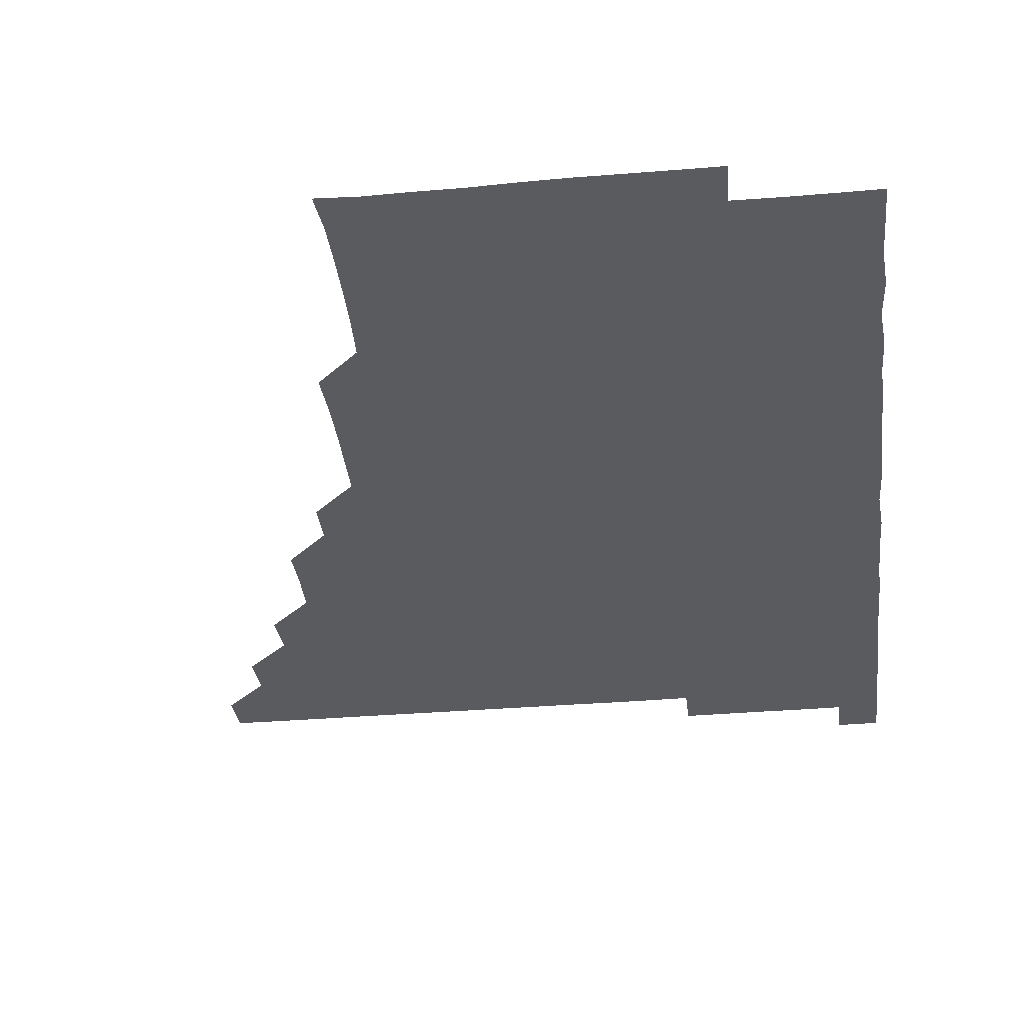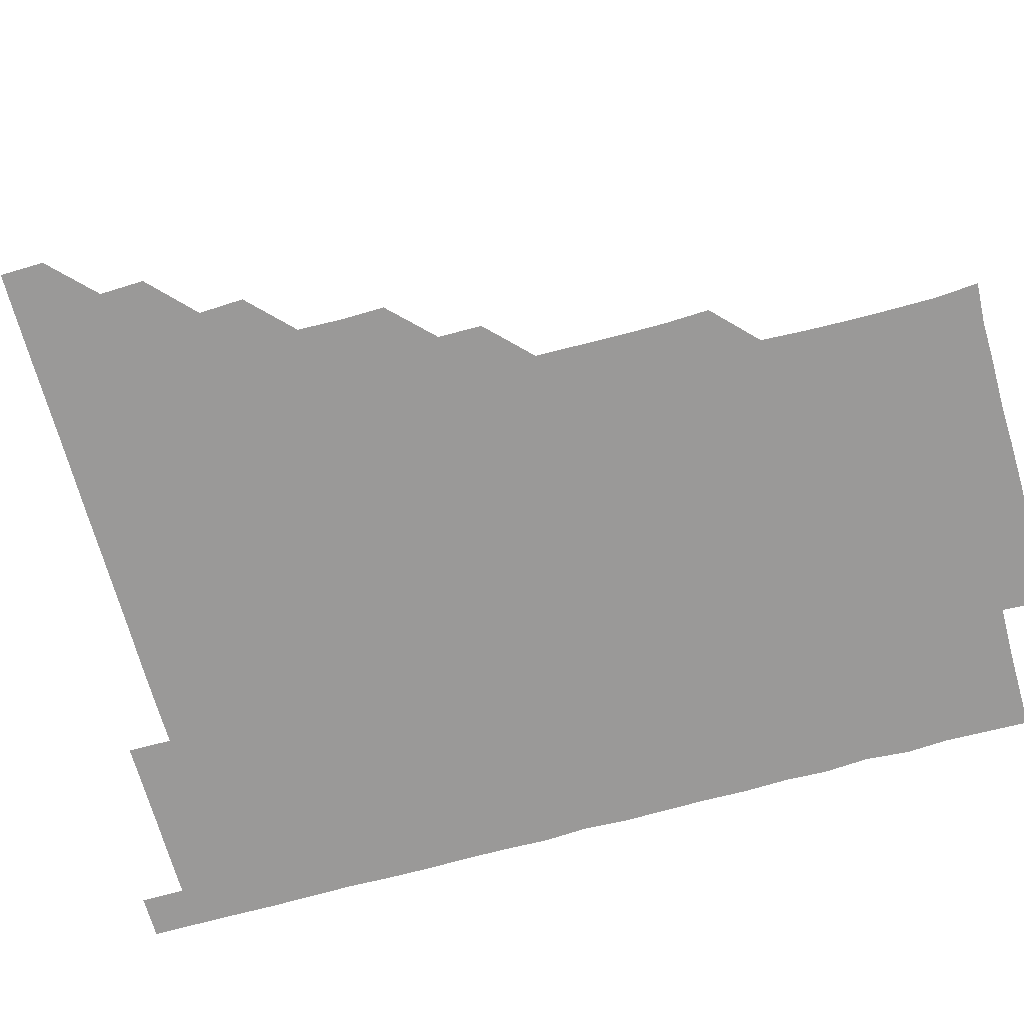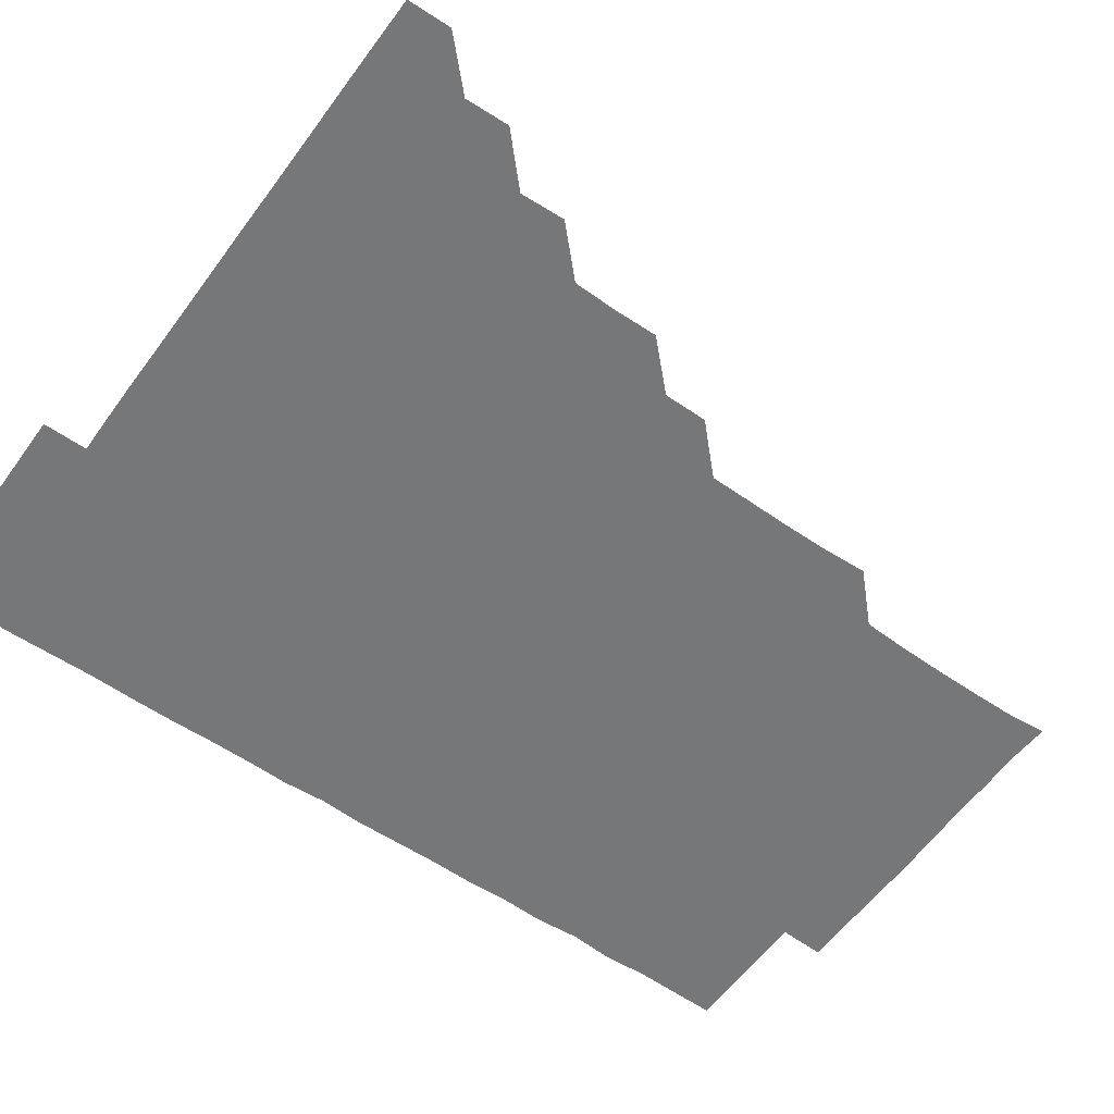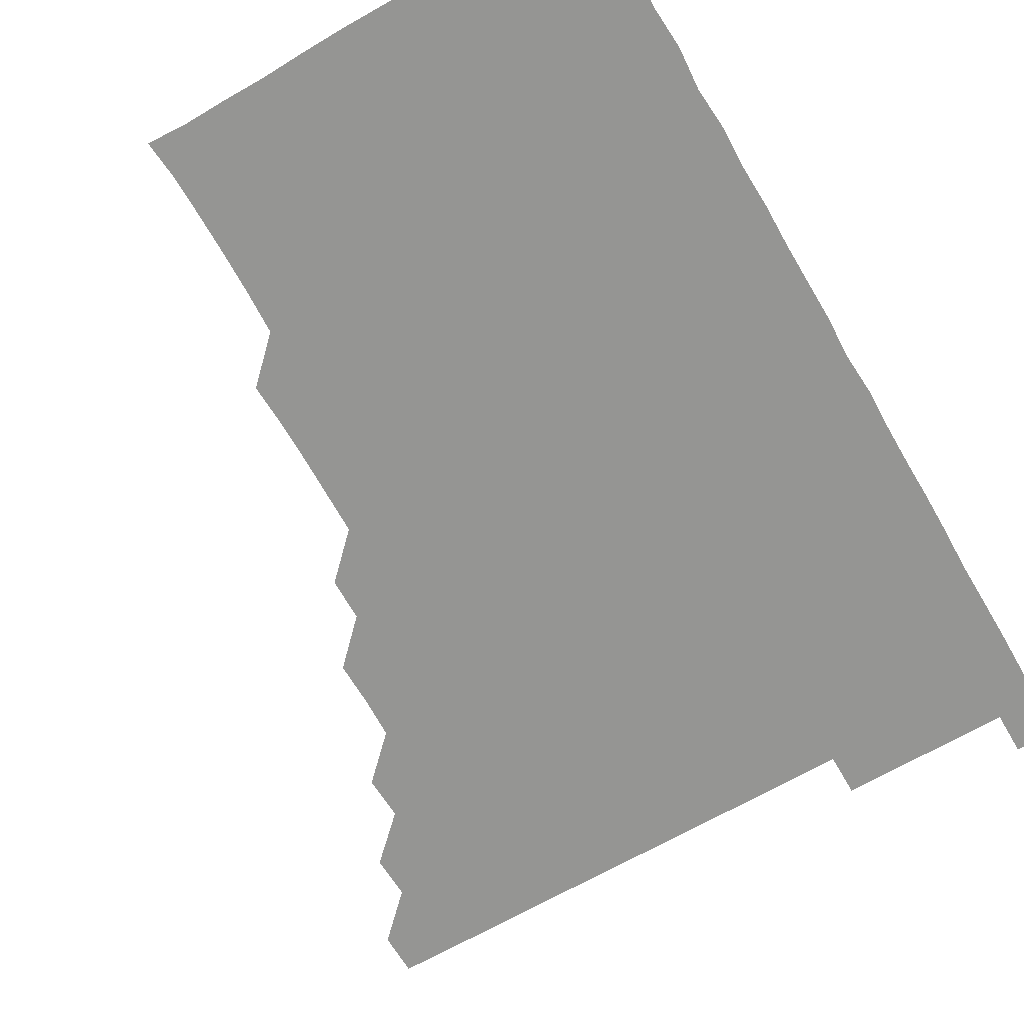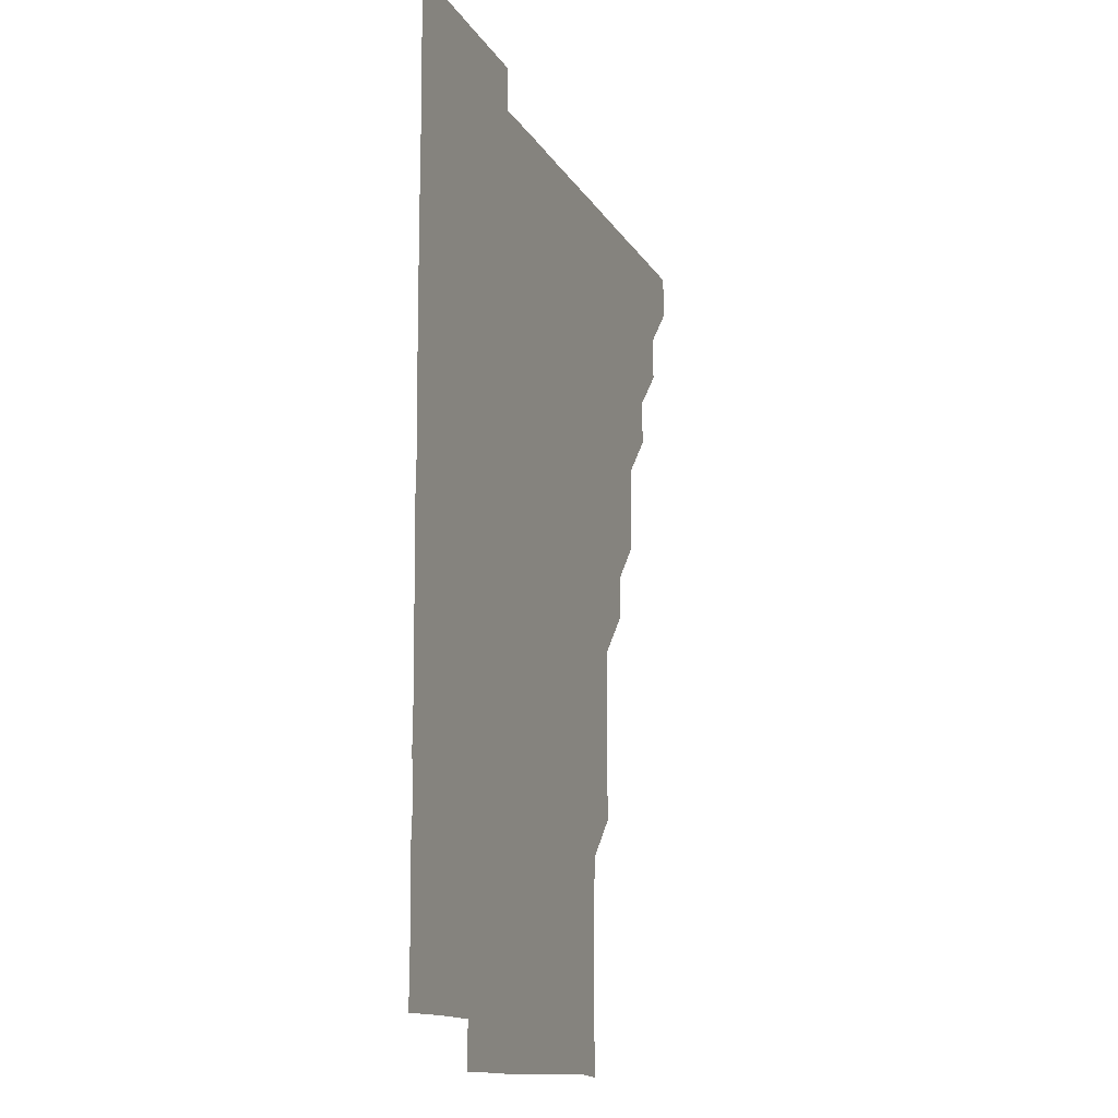
<metadata>
{"format":"obj","ext":"obj","renderer":"f3d","projection":"perspective","resolution":1024,"background":"white","views":[{"elev":-32.9,"azim":6.8,"up":"+Z"},{"elev":-69.1,"azim":-74.6,"up":"+Z"},{"elev":-57.0,"azim":-125.5,"up":"+Z"},{"elev":-67.3,"azim":30.0,"up":"+Z"},{"elev":-12.9,"azim":109.2,"up":"+Y"}]}
</metadata>
<code>
v 465.8 480.9 0
v 466.1 495.9 0
v 480.7 450.7 0
v 481.2 465.9 0
v 481.2 481 0
v 481 496 0
v 495.6 420.3 0
v 496.3 435.8 0
v 496 451.1 0
v 496.3 466.1 0
v 496 481 0
v 496 496 0
v 511 375.3 0
v 511.2 390.4 0
v 510.8 405.6 0
v 511.4 421.5 0
v 511 436 0
v 511.1 451.1 0
v 511 466 0
v 511 481 0
v 511 496 0
v 525.9 345.3 0
v 525.9 360.4 0
v 526.2 376.3 0
v 526.2 391.5 0
v 526.3 406.5 0
v 526 421 0
v 526.1 436.1 0
v 526.1 451 0
v 526 466 0
v 526 481 0
v 526 496 0
v 540.9 270 0
v 541.5 284.9 0
v 541.6 300.2 0
v 541.3 315.3 0
v 541 330.5 0
v 541.2 346.2 0
v 541.1 361.2 0
v 541 375.9 0
v 540.8 390.6 0
v 540.9 405.9 0
v 541.1 421.1 0
v 541.1 436.1 0
v 541 451 0
v 541 466 0
v 541 481 0
v 541 496 0
v 555.9 180.6 0
v 557 194.6 0
v 557.1 209.4 0
v 557 224.7 0
v 556.7 239.9 0
v 555.9 255.4 0
v 556.4 271.4 0
v 556.1 286.1 0
v 556.1 301 0
v 556.1 316.1 0
v 556 331 0
v 556.1 346.2 0
v 556 361 0
v 556.2 376.3 0
v 556.1 391.2 0
v 556.1 406.1 0
v 556.1 421.1 0
v 556 436 0
v 556.1 451 0
v 556.1 465.9 0
v 556 481 0
v 556 496.1 0
v 569.7 181.3 0
v 571.1 196.3 0
v 571.5 211.3 0
v 571.1 226.1 0
v 571.3 241.4 0
v 570.9 255.9 0
v 571.1 271.4 0
v 571.2 286.5 0
v 571.2 301.2 0
v 571.1 316.3 0
v 571.1 331.1 0
v 571 346.1 0
v 571.1 361.1 0
v 571 376.1 0
v 571.1 391.2 0
v 571.1 406.1 0
v 571 421 0
v 571.1 436 0
v 571.1 451 0
v 571 466 0
v 571 481 0
v 570.9 496.1 0
v 584.8 181.1 0
v 585.9 195.9 0
v 586.1 211.6 0
v 586.1 226.5 0
v 586.1 241.4 0
v 586.1 256.4 0
v 586.2 270.9 0
v 585.9 286.1 0
v 586.1 301.4 0
v 586 315.9 0
v 586.1 331.3 0
v 586 346.1 0
v 586.1 361.2 0
v 586 376 0
v 586 391.1 0
v 586 406.1 0
v 586.1 421.2 0
v 586 436 0
v 586 451 0
v 586 466 0
v 586.1 480.9 0
v 585.9 496.1 0
v 600 181.1 0
v 601.2 196.5 0
v 601.2 211.4 0
v 601.2 226 0
v 601 241.1 0
v 600.9 255.8 0
v 601 271.5 0
v 601.1 286.1 0
v 600.9 300.9 0
v 601.1 316.4 0
v 601 330.9 0
v 601 345.9 0
v 601 361 0
v 601 376.1 0
v 601 391.2 0
v 601.1 406.1 0
v 601 420.9 0
v 601 436 0
v 601 451 0
v 601 466 0
v 601.1 480.8 0
v 601 496.1 0
v 615.6 180.6 0
v 616.2 196.3 0
v 616 211.2 0
v 616.1 226.4 0
v 615.9 240.9 0
v 616 256.5 0
v 616 271.2 0
v 616 286.2 0
v 616.1 301.3 0
v 616 316 0
v 616 331.2 0
v 616 346.1 0
v 616 361.3 0
v 616 376.1 0
v 616 390.8 0
v 616 406.3 0
v 616 421 0
v 616.1 436 0
v 616 451 0
v 616 466 0
v 616 480.8 0
v 615.9 496.2 0
v 630.8 180.3 0
v 630.9 196.3 0
v 630.8 211.6 0
v 631.1 226.4 0
v 631.2 241.4 0
v 631 255.9 0
v 631 271 0
v 631 285.9 0
v 630.9 301.1 0
v 631.1 316.3 0
v 631 331.1 0
v 631 346.2 0
v 631 361.1 0
v 631 376.2 0
v 631 391.1 0
v 631 406.1 0
v 631 420.9 0
v 631 436.2 0
v 631 451 0
v 631.1 466 0
v 631 481 0
v 630.8 496.1 0
v 646 180.4 0
v 646 196.5 0
v 646 210.8 0
v 645.6 226.5 0
v 646.2 241.2 0
v 646.1 255.9 0
v 646 271.1 0
v 646.1 286.1 0
v 645.9 300.9 0
v 646 316.2 0
v 646 331 0
v 645.9 346.3 0
v 646 361 0
v 646 376.2 0
v 646 391.1 0
v 645.9 406.2 0
v 646 420.9 0
v 646 436 0
v 646 451 0
v 646 466 0
v 646.1 481 0
v 646.1 495.9 0
v 646 511.1 0
v 661.3 180.5 0
v 660.8 196.3 0
v 661 211.6 0
v 661.2 225.4 0
v 660.7 241.3 0
v 661 256.3 0
v 661 271.2 0
v 660.9 286.4 0
v 661.1 300.9 0
v 660.9 316.2 0
v 660.9 331.2 0
v 661.1 345.8 0
v 660.9 361.1 0
v 660.9 376.2 0
v 661 391 0
v 661 406 0
v 661 421 0
v 660.9 436.2 0
v 661 451 0
v 661 466 0
v 661 481 0
v 661.1 495.9 0
v 660.8 511 0
v 676.1 180.6 0
v 675.5 195.8 0
v 675.9 211.1 0
v 676.2 226.2 0
v 675.7 241.2 0
v 675.8 256.4 0
v 675.8 271.7 0
v 675.8 286.4 0
v 676 301.3 0
v 675.7 316.4 0
v 676 331 0
v 676 346.2 0
v 676 361.1 0
v 675.8 376.2 0
v 675.9 391.1 0
v 675.7 406.4 0
v 676 421 0
v 675.9 436.1 0
v 676 451 0
v 676 466 0
v 676 481 0
v 676.1 495.9 0
v 675.9 511 0
v 691.7 196 0
v 690.8 211.3 0
v 690.6 226.9 0
v 691 241.2 0
v 690.9 256.1 0
v 691 271.1 0
v 690.8 286.2 0
v 690.7 301.4 0
v 690.9 316.1 0
v 691 330.9 0
v 690.9 346.2 0
v 690.9 361.2 0
v 690.9 376.1 0
v 690.8 391.2 0
v 691.1 405.9 0
v 690.9 421.1 0
v 691 436 0
v 690.8 451.2 0
v 691 466.1 0
v 690.9 481 0
v 691 496 0
v 691 511 0
v 706.9 196 0
v 705.7 211.4 0
v 706 225.9 0
v 705.6 241.7 0
v 705.8 256.1 0
v 705.7 271.4 0
v 705.8 286.1 0
v 705.5 301.4 0
v 705.8 316.1 0
v 705.9 331.2 0
v 705.6 346.4 0
v 705.5 361.2 0
v 705.8 376.3 0
v 705.9 391 0
v 705.9 406.1 0
v 705.4 421.5 0
v 705.8 436.1 0
v 706 451 0
v 705.9 466.1 0
v 705.9 481.1 0
v 705.9 496 0
v 706 510.9 0
v 706 526.1 0
v 721.2 195.9 0
v 720.9 210.1 0
v 720.5 225.1 0
v 721.4 239.8 0
v 720.2 254.9 0
v 721.2 270 0
v 720.7 285 0
v 721.2 300 0
v 720.9 315.1 0
v 721.1 330.2 0
v 721.3 345 0
v 720.6 360.2 0
v 721.4 375.4 0
v 721 390.3 0
v 721 405.4 0
v 721.2 420.4 0
v 721.1 435.4 0
v 720.7 450.7 0
v 720.9 465.8 0
v 721.1 480.8 0
v 720.9 496 0
v 721 511 0
v 721 526 0
f 4 5 1
f 1 5 2
f 5 6 2
f 8 9 3
f 3 9 4
f 9 10 4
f 4 10 5
f 10 11 5
f 5 11 6
f 11 12 6
f 15 16 7
f 7 16 8
f 16 17 8
f 8 17 9
f 17 18 9
f 9 18 10
f 18 19 10
f 10 19 11
f 19 20 11
f 11 20 12
f 20 21 12
f 23 24 13
f 13 24 14
f 24 25 14
f 14 25 15
f 25 26 15
f 15 26 16
f 26 27 16
f 16 27 17
f 27 28 17
f 17 28 18
f 28 29 18
f 18 29 19
f 29 30 19
f 19 30 20
f 30 31 20
f 20 31 21
f 31 32 21
f 37 38 22
f 22 38 23
f 38 39 23
f 23 39 24
f 39 40 24
f 24 40 25
f 40 41 25
f 25 41 26
f 41 42 26
f 26 42 27
f 42 43 27
f 27 43 28
f 43 44 28
f 28 44 29
f 44 45 29
f 29 45 30
f 45 46 30
f 30 46 31
f 46 47 31
f 31 47 32
f 47 48 32
f 54 55 33
f 33 55 34
f 55 56 34
f 34 56 35
f 56 57 35
f 35 57 36
f 57 58 36
f 36 58 37
f 58 59 37
f 37 59 38
f 59 60 38
f 38 60 39
f 60 61 39
f 39 61 40
f 61 62 40
f 40 62 41
f 62 63 41
f 41 63 42
f 63 64 42
f 42 64 43
f 64 65 43
f 43 65 44
f 65 66 44
f 44 66 45
f 66 67 45
f 45 67 46
f 67 68 46
f 46 68 47
f 68 69 47
f 47 69 48
f 69 70 48
f 49 71 50
f 71 72 50
f 50 72 51
f 72 73 51
f 51 73 52
f 73 74 52
f 52 74 53
f 74 75 53
f 53 75 54
f 75 76 54
f 54 76 55
f 76 77 55
f 55 77 56
f 77 78 56
f 56 78 57
f 78 79 57
f 57 79 58
f 79 80 58
f 58 80 59
f 80 81 59
f 59 81 60
f 81 82 60
f 60 82 61
f 82 83 61
f 61 83 62
f 83 84 62
f 62 84 63
f 84 85 63
f 63 85 64
f 85 86 64
f 64 86 65
f 86 87 65
f 65 87 66
f 87 88 66
f 66 88 67
f 88 89 67
f 67 89 68
f 89 90 68
f 68 90 69
f 90 91 69
f 69 91 70
f 91 92 70
f 71 93 72
f 93 94 72
f 72 94 73
f 94 95 73
f 73 95 74
f 95 96 74
f 74 96 75
f 96 97 75
f 75 97 76
f 97 98 76
f 76 98 77
f 98 99 77
f 77 99 78
f 99 100 78
f 78 100 79
f 100 101 79
f 79 101 80
f 101 102 80
f 80 102 81
f 102 103 81
f 81 103 82
f 103 104 82
f 82 104 83
f 104 105 83
f 83 105 84
f 105 106 84
f 84 106 85
f 106 107 85
f 85 107 86
f 107 108 86
f 86 108 87
f 108 109 87
f 87 109 88
f 109 110 88
f 88 110 89
f 110 111 89
f 89 111 90
f 111 112 90
f 90 112 91
f 112 113 91
f 91 113 92
f 113 114 92
f 93 115 94
f 115 116 94
f 94 116 95
f 116 117 95
f 95 117 96
f 117 118 96
f 96 118 97
f 118 119 97
f 97 119 98
f 119 120 98
f 98 120 99
f 120 121 99
f 99 121 100
f 121 122 100
f 100 122 101
f 122 123 101
f 101 123 102
f 123 124 102
f 102 124 103
f 124 125 103
f 103 125 104
f 125 126 104
f 104 126 105
f 126 127 105
f 105 127 106
f 127 128 106
f 106 128 107
f 128 129 107
f 107 129 108
f 129 130 108
f 108 130 109
f 130 131 109
f 109 131 110
f 131 132 110
f 110 132 111
f 132 133 111
f 111 133 112
f 133 134 112
f 112 134 113
f 134 135 113
f 113 135 114
f 135 136 114
f 115 137 116
f 137 138 116
f 116 138 117
f 138 139 117
f 117 139 118
f 139 140 118
f 118 140 119
f 140 141 119
f 119 141 120
f 141 142 120
f 120 142 121
f 142 143 121
f 121 143 122
f 143 144 122
f 122 144 123
f 144 145 123
f 123 145 124
f 145 146 124
f 124 146 125
f 146 147 125
f 125 147 126
f 147 148 126
f 126 148 127
f 148 149 127
f 127 149 128
f 149 150 128
f 128 150 129
f 150 151 129
f 129 151 130
f 151 152 130
f 130 152 131
f 152 153 131
f 131 153 132
f 153 154 132
f 132 154 133
f 154 155 133
f 133 155 134
f 155 156 134
f 134 156 135
f 156 157 135
f 135 157 136
f 157 158 136
f 137 159 138
f 159 160 138
f 138 160 139
f 160 161 139
f 139 161 140
f 161 162 140
f 140 162 141
f 162 163 141
f 141 163 142
f 163 164 142
f 142 164 143
f 164 165 143
f 143 165 144
f 165 166 144
f 144 166 145
f 166 167 145
f 145 167 146
f 167 168 146
f 146 168 147
f 168 169 147
f 147 169 148
f 169 170 148
f 148 170 149
f 170 171 149
f 149 171 150
f 171 172 150
f 150 172 151
f 172 173 151
f 151 173 152
f 173 174 152
f 152 174 153
f 174 175 153
f 153 175 154
f 175 176 154
f 154 176 155
f 176 177 155
f 155 177 156
f 177 178 156
f 156 178 157
f 178 179 157
f 157 179 158
f 179 180 158
f 159 181 160
f 181 182 160
f 160 182 161
f 182 183 161
f 161 183 162
f 183 184 162
f 162 184 163
f 184 185 163
f 163 185 164
f 185 186 164
f 164 186 165
f 186 187 165
f 165 187 166
f 187 188 166
f 166 188 167
f 188 189 167
f 167 189 168
f 189 190 168
f 168 190 169
f 190 191 169
f 169 191 170
f 191 192 170
f 170 192 171
f 192 193 171
f 171 193 172
f 193 194 172
f 172 194 173
f 194 195 173
f 173 195 174
f 195 196 174
f 174 196 175
f 196 197 175
f 175 197 176
f 197 198 176
f 176 198 177
f 198 199 177
f 177 199 178
f 199 200 178
f 178 200 179
f 200 201 179
f 179 201 180
f 201 202 180
f 181 204 182
f 204 205 182
f 182 205 183
f 205 206 183
f 183 206 184
f 206 207 184
f 184 207 185
f 207 208 185
f 185 208 186
f 208 209 186
f 186 209 187
f 209 210 187
f 187 210 188
f 210 211 188
f 188 211 189
f 211 212 189
f 189 212 190
f 212 213 190
f 190 213 191
f 213 214 191
f 191 214 192
f 214 215 192
f 192 215 193
f 215 216 193
f 193 216 194
f 216 217 194
f 194 217 195
f 217 218 195
f 195 218 196
f 218 219 196
f 196 219 197
f 219 220 197
f 197 220 198
f 220 221 198
f 198 221 199
f 221 222 199
f 199 222 200
f 222 223 200
f 200 223 201
f 223 224 201
f 201 224 202
f 224 225 202
f 202 225 203
f 225 226 203
f 204 227 205
f 227 228 205
f 205 228 206
f 228 229 206
f 206 229 207
f 229 230 207
f 207 230 208
f 230 231 208
f 208 231 209
f 231 232 209
f 209 232 210
f 232 233 210
f 210 233 211
f 233 234 211
f 211 234 212
f 234 235 212
f 212 235 213
f 235 236 213
f 213 236 214
f 236 237 214
f 214 237 215
f 237 238 215
f 215 238 216
f 238 239 216
f 216 239 217
f 239 240 217
f 217 240 218
f 240 241 218
f 218 241 219
f 241 242 219
f 219 242 220
f 242 243 220
f 220 243 221
f 243 244 221
f 221 244 222
f 244 245 222
f 222 245 223
f 245 246 223
f 223 246 224
f 246 247 224
f 224 247 225
f 247 248 225
f 225 248 226
f 248 249 226
f 228 250 229
f 250 251 229
f 229 251 230
f 251 252 230
f 230 252 231
f 252 253 231
f 231 253 232
f 253 254 232
f 232 254 233
f 254 255 233
f 233 255 234
f 255 256 234
f 234 256 235
f 256 257 235
f 235 257 236
f 257 258 236
f 236 258 237
f 258 259 237
f 237 259 238
f 259 260 238
f 238 260 239
f 260 261 239
f 239 261 240
f 261 262 240
f 240 262 241
f 262 263 241
f 241 263 242
f 263 264 242
f 242 264 243
f 264 265 243
f 243 265 244
f 265 266 244
f 244 266 245
f 266 267 245
f 245 267 246
f 267 268 246
f 246 268 247
f 268 269 247
f 247 269 248
f 269 270 248
f 248 270 249
f 270 271 249
f 250 272 251
f 272 273 251
f 251 273 252
f 273 274 252
f 252 274 253
f 274 275 253
f 253 275 254
f 275 276 254
f 254 276 255
f 276 277 255
f 255 277 256
f 277 278 256
f 256 278 257
f 278 279 257
f 257 279 258
f 279 280 258
f 258 280 259
f 280 281 259
f 259 281 260
f 281 282 260
f 260 282 261
f 282 283 261
f 261 283 262
f 283 284 262
f 262 284 263
f 284 285 263
f 263 285 264
f 285 286 264
f 264 286 265
f 286 287 265
f 265 287 266
f 287 288 266
f 266 288 267
f 288 289 267
f 267 289 268
f 289 290 268
f 268 290 269
f 290 291 269
f 269 291 270
f 291 292 270
f 270 292 271
f 292 293 271
f 272 295 273
f 295 296 273
f 273 296 274
f 296 297 274
f 274 297 275
f 297 298 275
f 275 298 276
f 298 299 276
f 276 299 277
f 299 300 277
f 277 300 278
f 300 301 278
f 278 301 279
f 301 302 279
f 279 302 280
f 302 303 280
f 280 303 281
f 303 304 281
f 281 304 282
f 304 305 282
f 282 305 283
f 305 306 283
f 283 306 284
f 306 307 284
f 284 307 285
f 307 308 285
f 285 308 286
f 308 309 286
f 286 309 287
f 309 310 287
f 287 310 288
f 310 311 288
f 288 311 289
f 311 312 289
f 289 312 290
f 312 313 290
f 290 313 291
f 313 314 291
f 291 314 292
f 314 315 292
f 292 315 293
f 315 316 293
f 293 316 294
f 316 317 294

</code>
